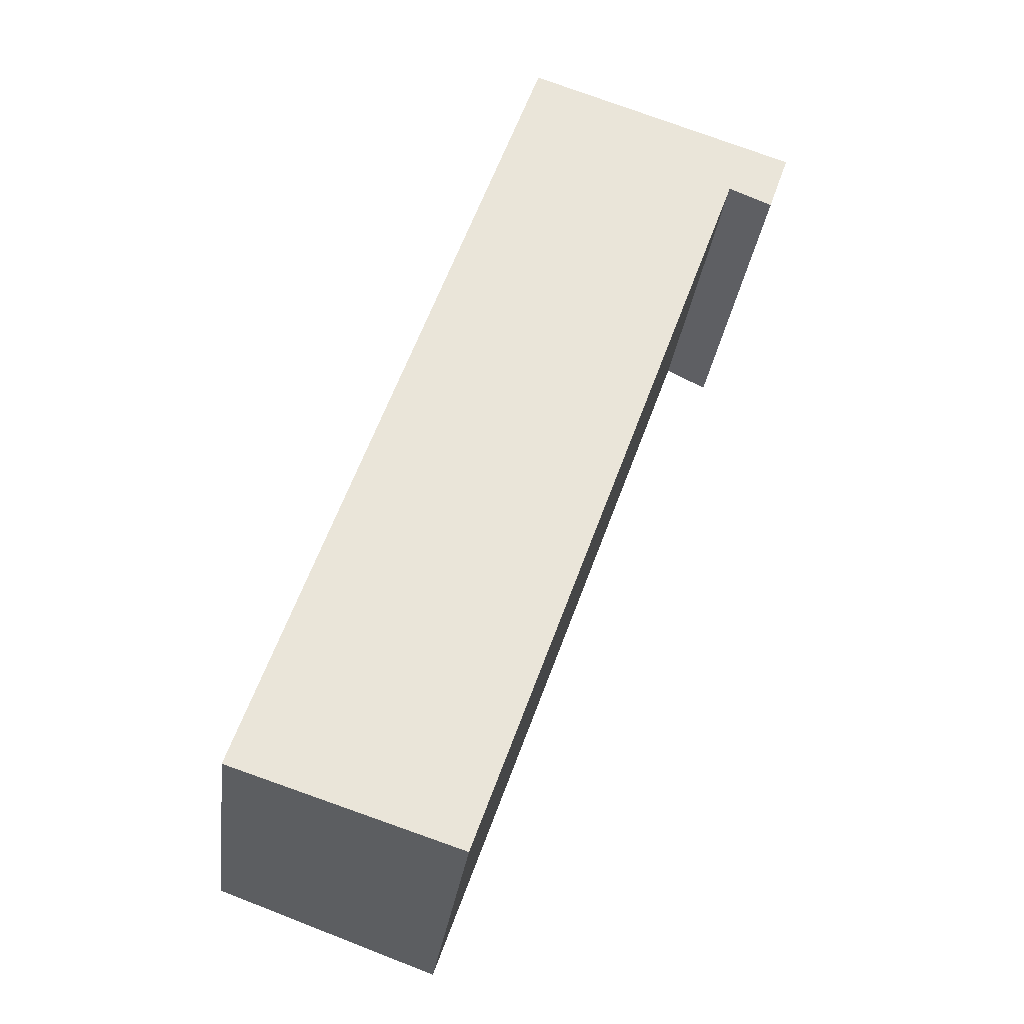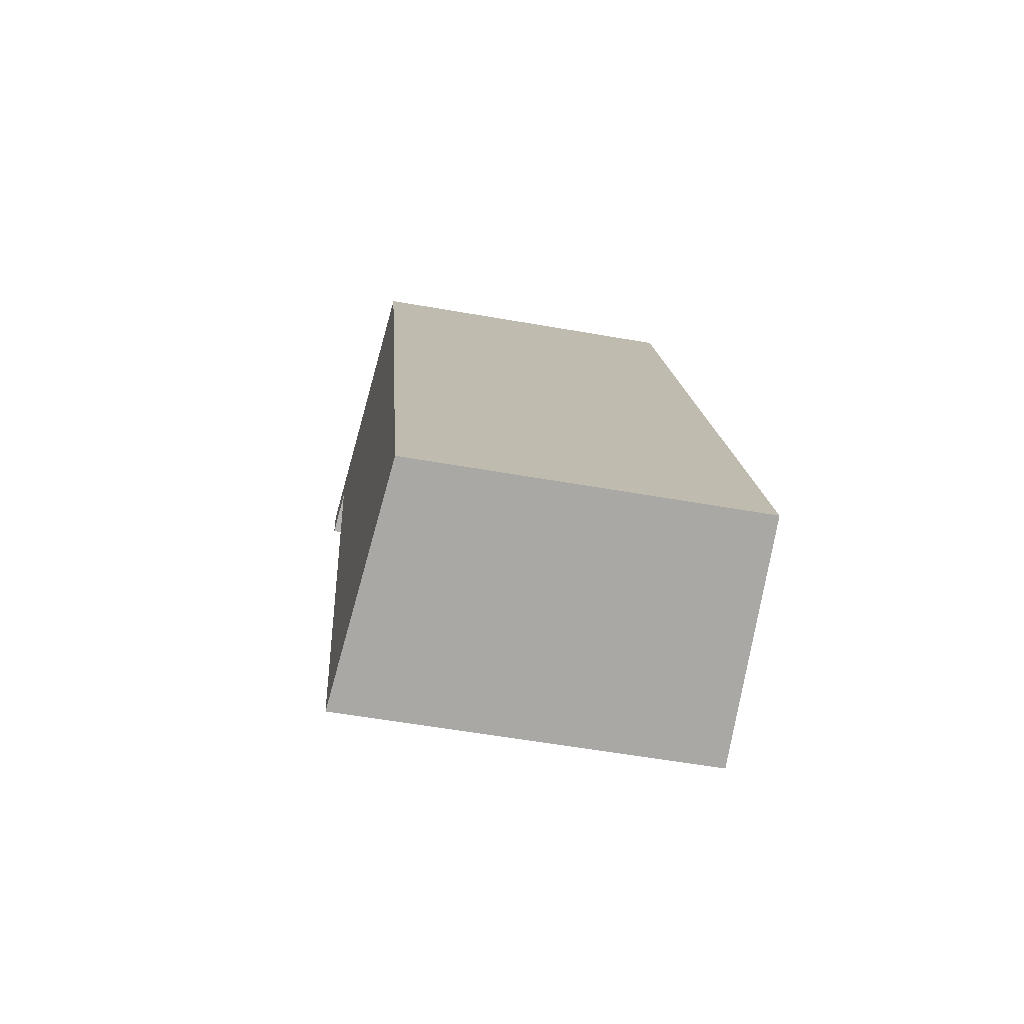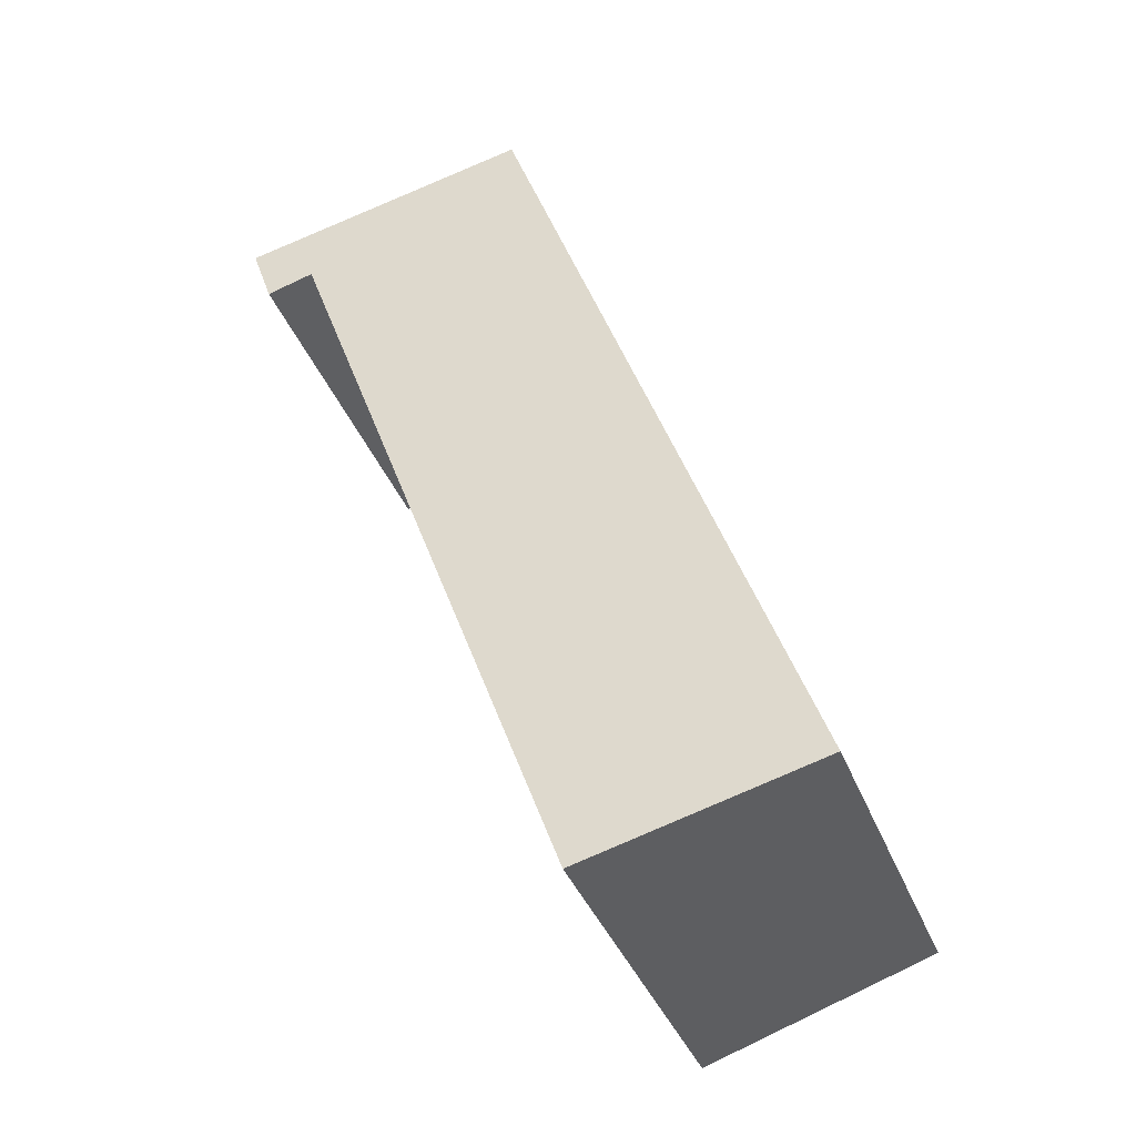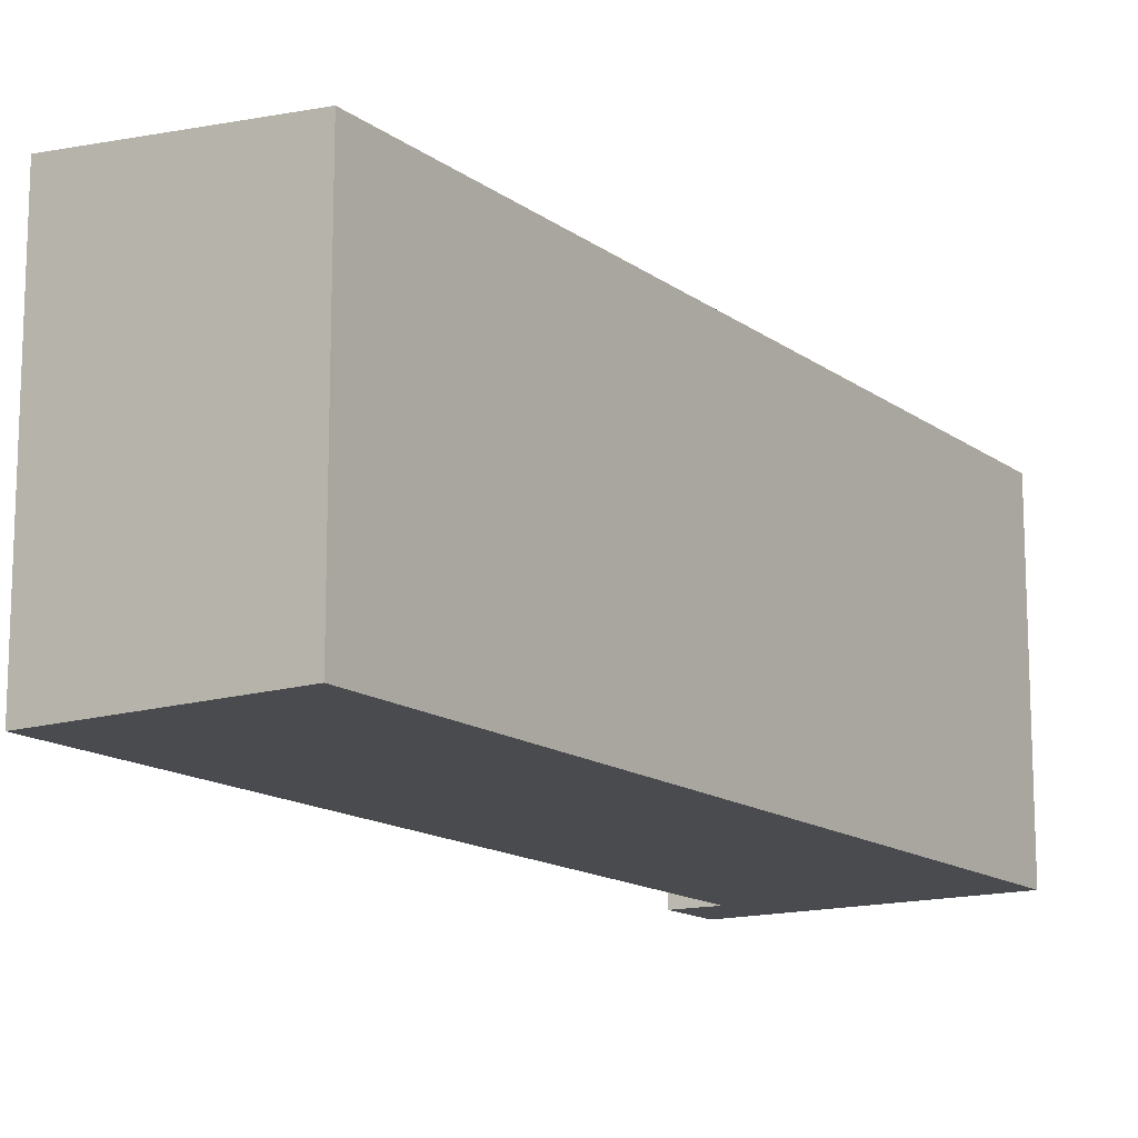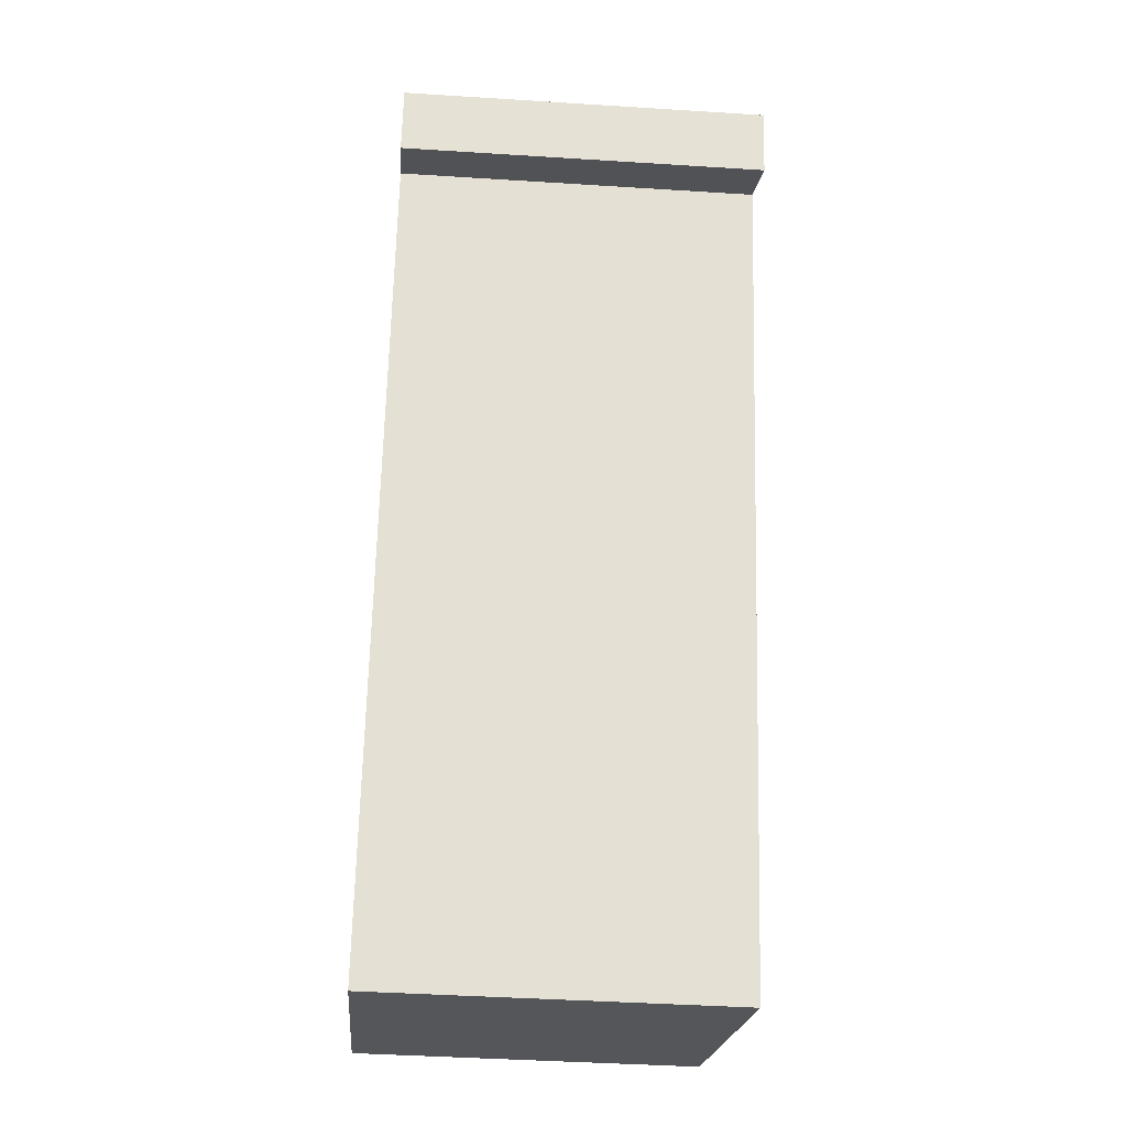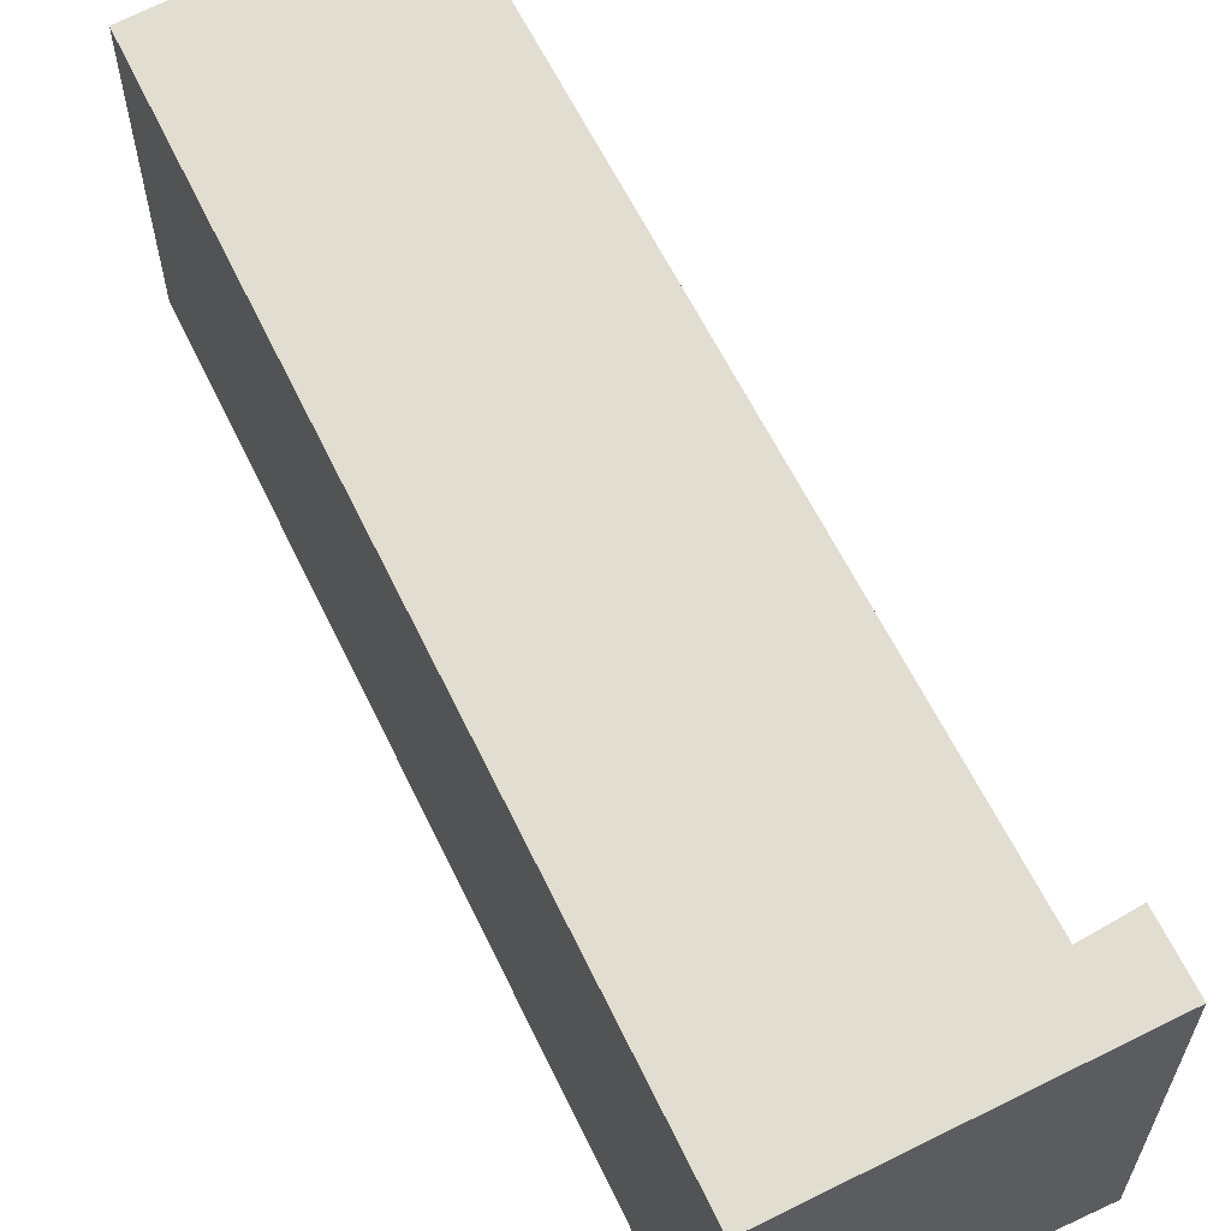
<metadata>
{"format":"obj","ext":"obj","renderer":"f3d","projection":"perspective","resolution":1024,"background":"white","views":[{"elev":-30.3,"azim":-7.1,"up":"+Z"},{"elev":-57.0,"azim":-100.4,"up":"+Z"},{"elev":-39.6,"azim":-159.6,"up":"+Z"},{"elev":-14.3,"azim":-127.7,"up":"+Y"},{"elev":-43.3,"azim":85.7,"up":"+Z"},{"elev":63.2,"azim":-6.7,"up":"+Y"}]}
</metadata>
<code>
v  0 3.577 2.19e-16
v  5.4 3.832 7.606
v  2.4 3.831 -0.783
v  3.134 3.567 9.084
v  6.111 3.883 8.082
v  5.88 3.884 7.41
v  5.88 -4.537e-16 7.41
v  6.111 -4.949e-16 8.082
v  5.4 -4.657e-16 7.606
v  2.4 4.794e-17 -0.783
v  0 0 0
v  3.134 -5.562e-16 9.084
g defaultobject
f 1 2 3
f 2 1 4
f 2 4 5
f 5 6 2
f 5 7 6
f 7 5 8
f 9 3 2
f 3 9 10
f 7 2 6
f 2 7 9
f 10 1 3
f 1 10 11
f 11 4 1
f 4 11 12
f 4 8 5
f 8 4 12
f 11 10 12
f 9 12 10
f 8 12 9
f 7 8 9

</code>
